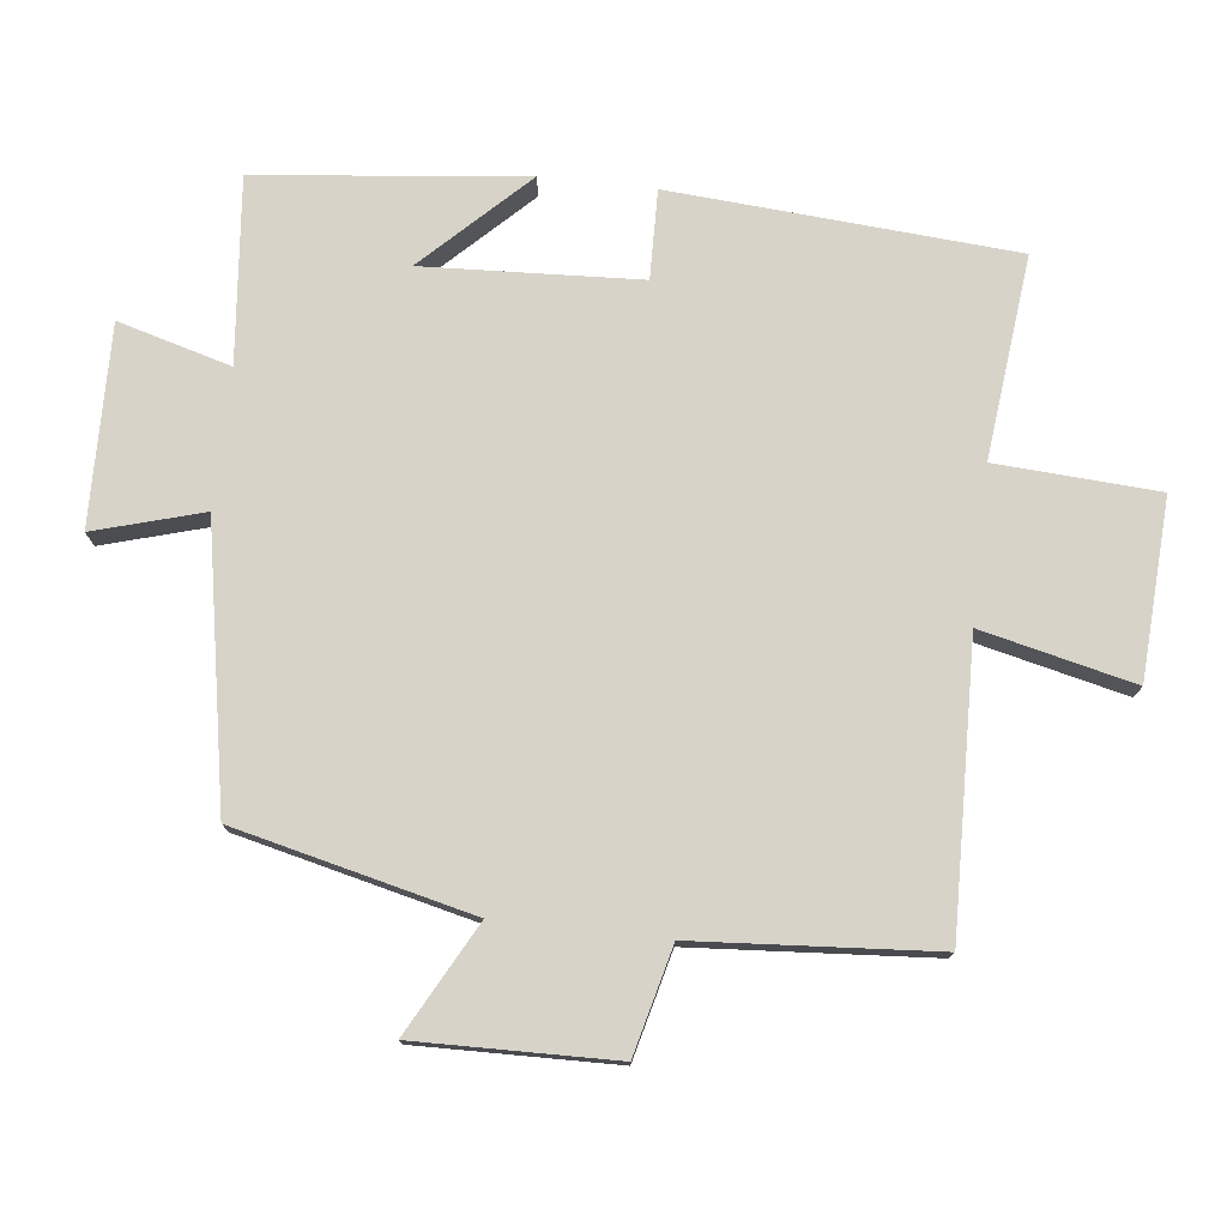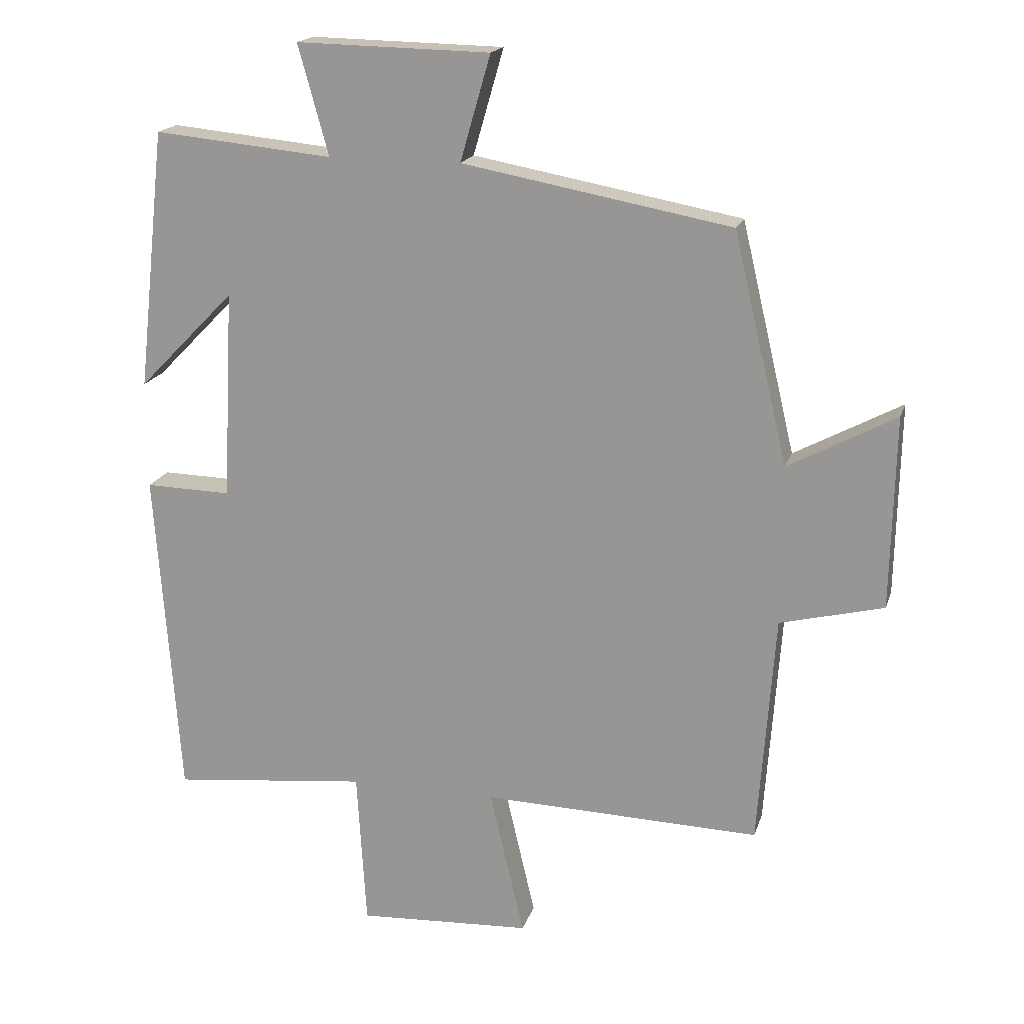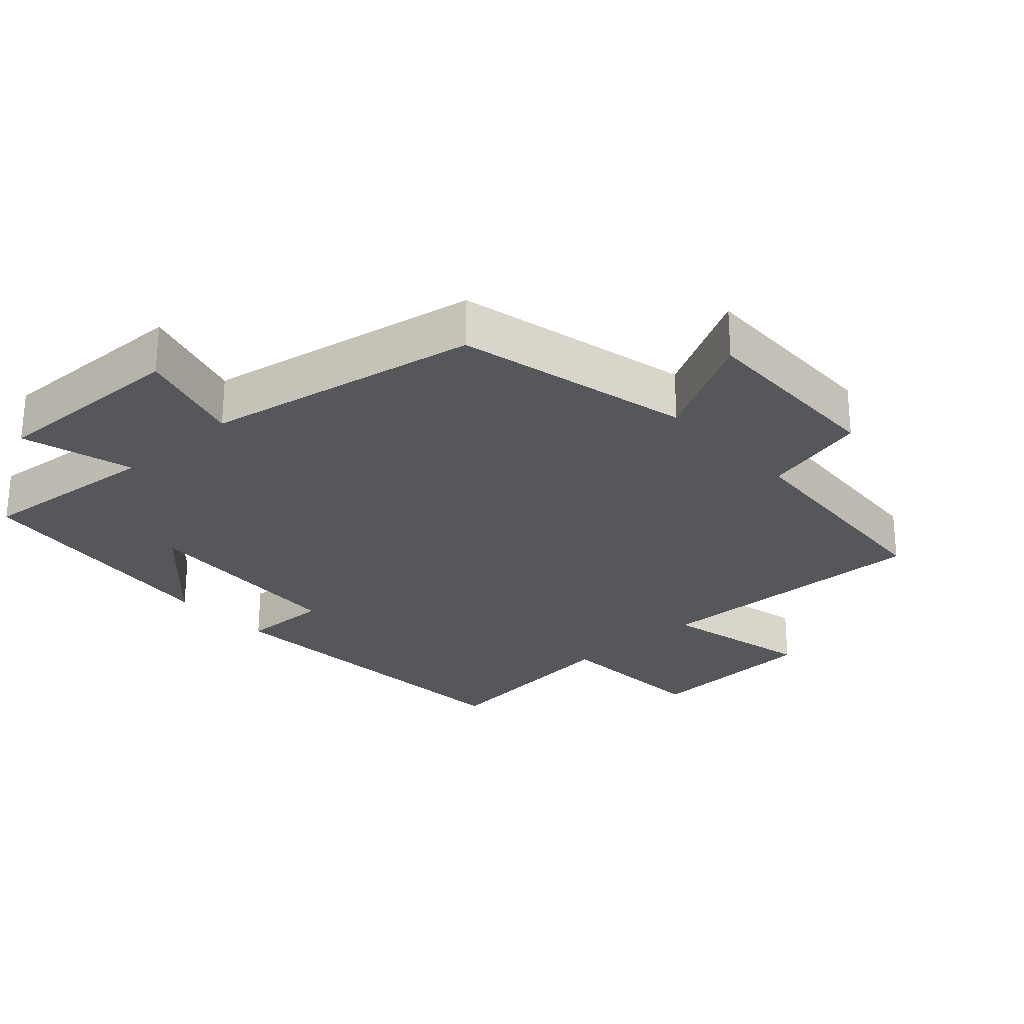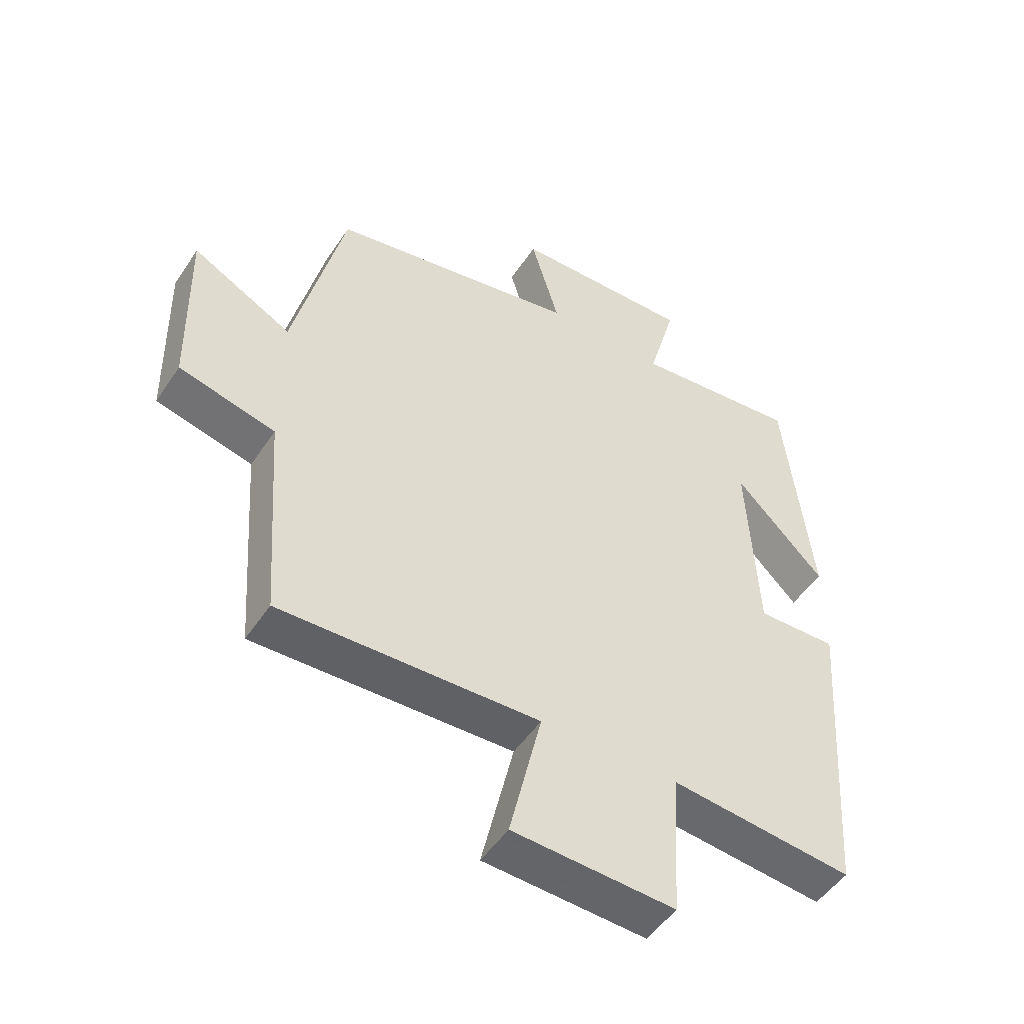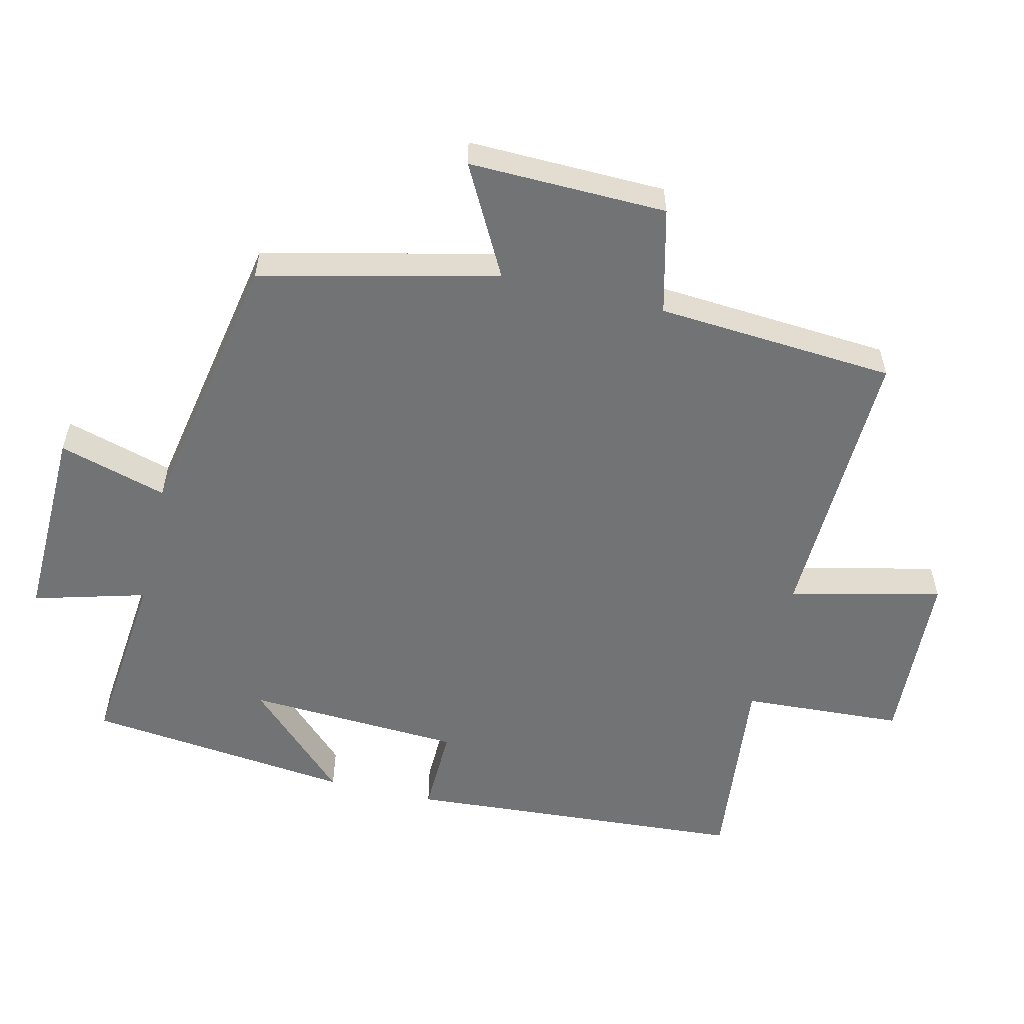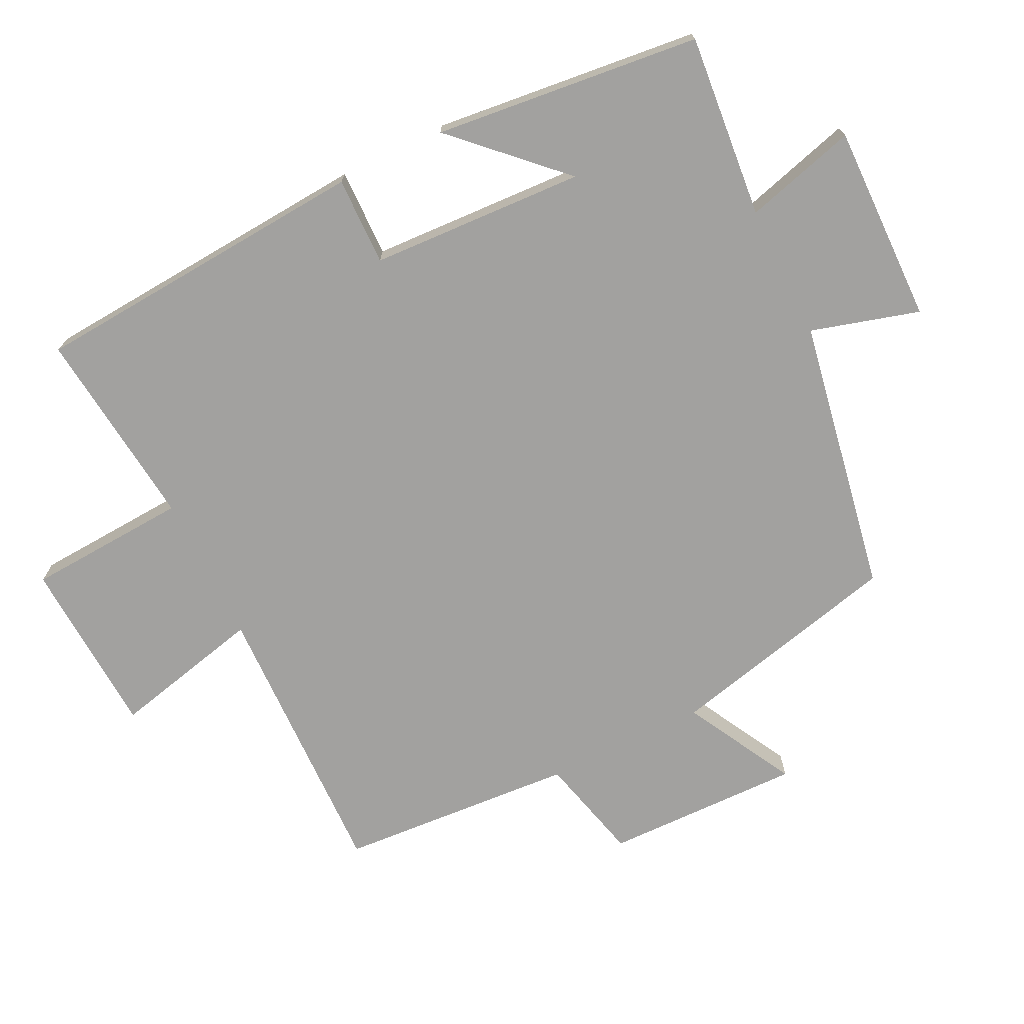
<metadata>
{"format":"obj","ext":"obj","renderer":"f3d","projection":"perspective","resolution":1024,"background":"white","views":[{"elev":76.3,"azim":96.5,"up":"+Y"},{"elev":18.1,"azim":15.2,"up":"+Z"},{"elev":-26.5,"azim":42.3,"up":"+Y"},{"elev":-50.0,"azim":147.6,"up":"+Z"},{"elev":-55.8,"azim":76.5,"up":"+Y"},{"elev":-72.2,"azim":-63.7,"up":"+Y"}]}
</metadata>
<code>
v 0.475 0.07 -0.512
v 0.056 0.07 -0.5
v 0.108 0.07 -0.723
v -0.154 0.07 -0.737
v -0.168 0.07 -0.5
v -0.464 0.07 -0.532
v -0.5 0.07 -0.03
v -0.37 0.07 -0.033
v -0.354 0.07 0.283
v -0.5 0.07 0.134
v -0.457 0.07 0.526
v -0.187 0.07 0.5
v -0.233 0.07 0.665
v 0.059 0.07 0.659
v 0.013 0.07 0.5
v 0.418 0.07 0.426
v 0.5 0.07 0.08
v 0.662 0.07 0.167
v 0.656 0.07 -0.123
v 0.5 0.07 -0.162
v 0.475 0 -0.512
v 0.056 0 -0.5
v 0.108 0 -0.723
v -0.154 0 -0.737
v -0.168 0 -0.5
v -0.464 0 -0.532
v -0.5 0 -0.03
v -0.37 0 -0.033
v -0.354 0 0.283
v -0.5 0 0.134
v -0.457 0 0.526
v -0.187 0 0.5
v -0.233 0 0.665
v 0.059 0 0.659
v 0.013 0 0.5
v 0.418 0 0.426
v 0.5 0 0.08
v 0.662 0 0.167
v 0.656 0 -0.123
v 0.5 0 -0.162
f 17 18 19 20
f 15 16 17 20
f 15 20 1 2
f 12 13 14 15
f 12 15 2
f 9 10 11 12
f 8 9 12 2
f 5 6 7 8
f 5 8 2 3
f 3 4 5
f 40 39 38 37
f 40 37 36 35
f 22 21 40 35
f 35 34 33 32
f 22 35 32
f 32 31 30 29
f 22 32 29 28
f 28 27 26 25
f 23 22 28 25
f 25 24 23
f 1 21 22 2
f 2 22 23 3
f 3 23 24 4
f 4 24 25 5
f 5 25 26 6
f 6 26 27 7
f 7 27 28 8
f 8 28 29 9
f 9 29 30 10
f 10 30 31 11
f 11 31 32 12
f 12 32 33 13
f 13 33 34 14
f 14 34 35 15
f 15 35 36 16
f 16 36 37 17
f 17 37 38 18
f 18 38 39 19
f 19 39 40 20
f 20 40 21 1

</code>
